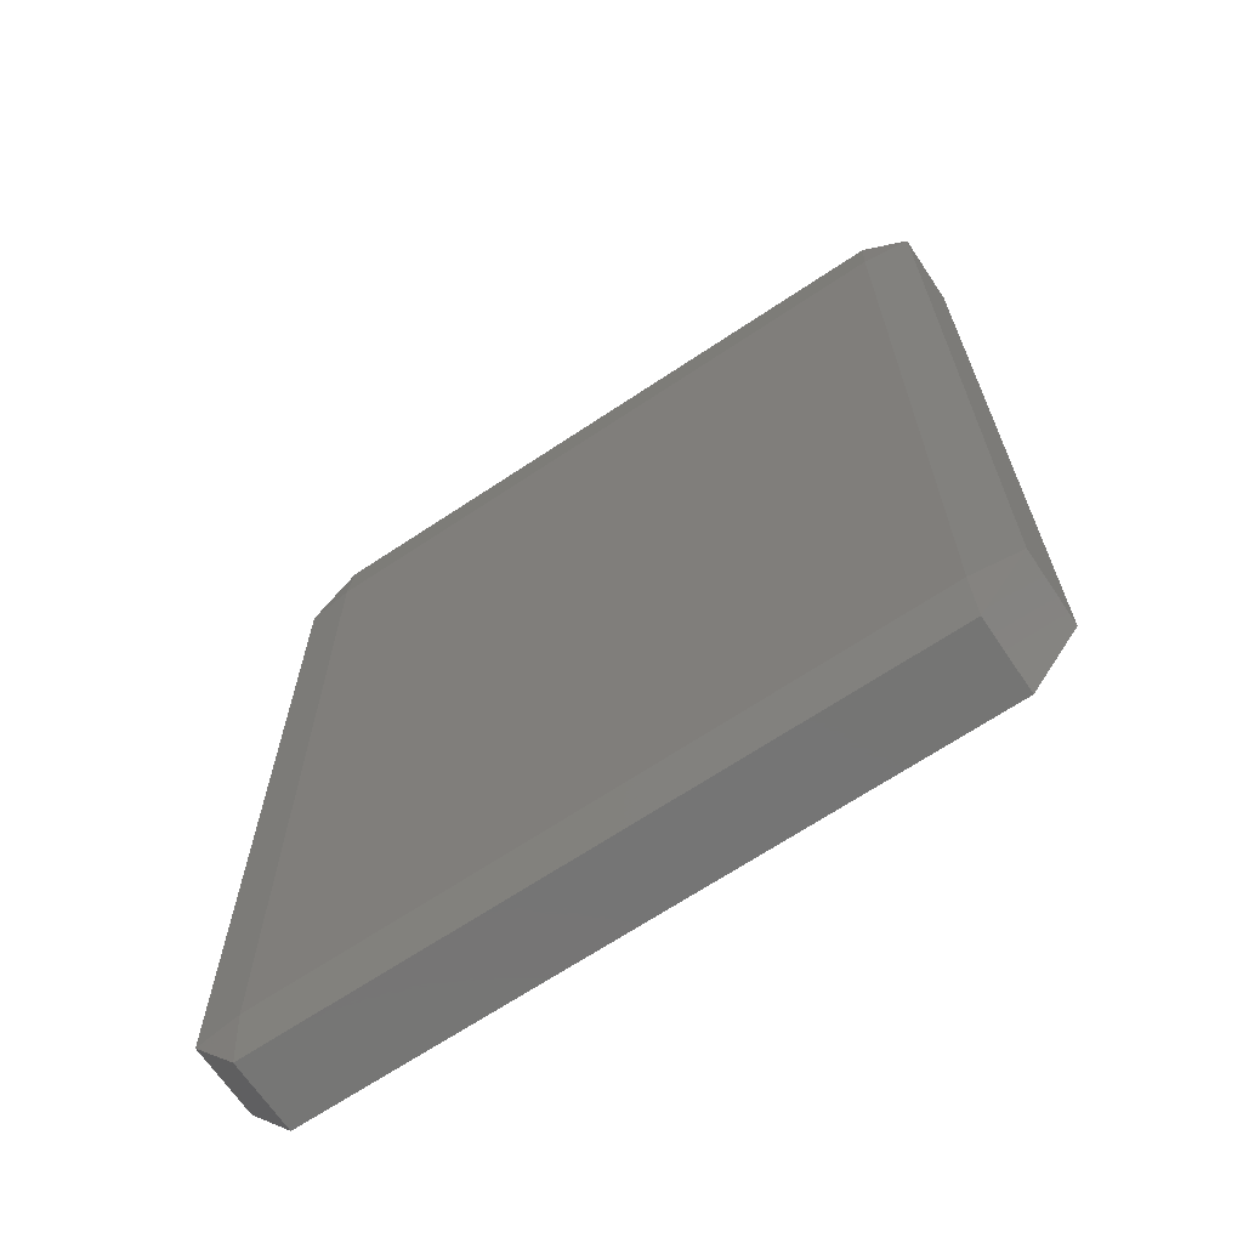
<metadata>
{"format":"stl","ext":"stl","renderer":"f3d","projection":"perspective","resolution":1024,"background":"white","views":[{"elev":-67.4,"azim":33.8,"up":"+Z"}]}
</metadata>
<code>
# stl→obj: 384 verts, 764 faces
v -0.035 -0.003889 -0.0534
v -0.035 -0.00445 -0.04667
v -0.04005 -0.003889 -0.04667
v -0.035 -0.002778 -0.0534
v -0.04005 -0.002778 -0.04667
v -0.035 -0.001667 -0.0534
v -0.04005 -0.001667 -0.04667
v -0.035 -0.0005556 -0.0534
v -0.04005 -0.0005556 -0.04667
v -0.035 0.0005556 -0.0534
v -0.04005 0.0005556 -0.04667
v -0.035 0.001667 -0.0534
v -0.04005 0.001667 -0.04667
v -0.035 0.002778 -0.0534
v -0.04005 0.002778 -0.04667
v -0.035 0.003889 -0.0534
v -0.04005 0.003889 -0.04667
v -0.035 0.00445 -0.04667
v -0.025 -0.003889 -0.0534
v -0.025 -0.00445 -0.04667
v -0.025 -0.002778 -0.0534
v -0.025 -0.001667 -0.0534
v -0.025 -0.0005556 -0.0534
v -0.025 0.0005556 -0.0534
v -0.025 0.001667 -0.0534
v -0.025 0.002778 -0.0534
v -0.025 0.003889 -0.0534
v -0.025 0.00445 -0.04667
v -0.015 -0.003889 -0.0534
v -0.015 -0.00445 -0.04667
v -0.015 -0.002778 -0.0534
v -0.015 -0.001667 -0.0534
v -0.015 -0.0005556 -0.0534
v -0.015 0.0005556 -0.0534
v -0.015 0.001667 -0.0534
v -0.015 0.002778 -0.0534
v -0.015 0.003889 -0.0534
v -0.015 0.00445 -0.04667
v -0.005 -0.003889 -0.0534
v -0.005 -0.00445 -0.04667
v -0.005 -0.002778 -0.0534
v -0.005 -0.001667 -0.0534
v -0.005 -0.0005556 -0.0534
v -0.005 0.0005556 -0.0534
v -0.005 0.001667 -0.0534
v -0.005 0.002778 -0.0534
v -0.005 0.003889 -0.0534
v -0.005 0.00445 -0.04667
v 0.005 -0.003889 -0.0534
v 0.005 -0.00445 -0.04667
v 0.005 -0.002778 -0.0534
v 0.005 -0.001667 -0.0534
v 0.005 -0.0005556 -0.0534
v 0.005 0.0005556 -0.0534
v 0.005 0.001667 -0.0534
v 0.005 0.002778 -0.0534
v 0.005 0.003889 -0.0534
v 0.005 0.00445 -0.04667
v 0.015 -0.003889 -0.0534
v 0.015 -0.00445 -0.04667
v 0.015 -0.002778 -0.0534
v 0.015 -0.001667 -0.0534
v 0.015 -0.0005556 -0.0534
v 0.015 0.0005556 -0.0534
v 0.015 0.001667 -0.0534
v 0.015 0.002778 -0.0534
v 0.015 0.003889 -0.0534
v 0.015 0.00445 -0.04667
v 0.025 -0.003889 -0.0534
v 0.025 -0.00445 -0.04667
v 0.025 -0.002778 -0.0534
v 0.025 -0.001667 -0.0534
v 0.025 -0.0005556 -0.0534
v 0.025 0.0005556 -0.0534
v 0.025 0.001667 -0.0534
v 0.025 0.002778 -0.0534
v 0.025 0.003889 -0.0534
v 0.025 0.00445 -0.04667
v 0.035 -0.003889 -0.0534
v 0.035 -0.00445 -0.04667
v 0.035 -0.002778 -0.0534
v 0.035 -0.001667 -0.0534
v 0.035 -0.0005556 -0.0534
v 0.035 0.0005556 -0.0534
v 0.035 0.001667 -0.0534
v 0.035 0.002778 -0.0534
v 0.035 0.003889 -0.0534
v 0.035 0.00445 -0.04667
v 0.04005 -0.003889 -0.04667
v 0.04005 -0.002778 -0.04667
v 0.04005 -0.001667 -0.04667
v 0.04005 -0.0005556 -0.04667
v 0.04005 0.0005556 -0.04667
v 0.04005 0.001667 -0.04667
v 0.04005 0.002778 -0.04667
v 0.04005 0.003889 -0.04667
v -0.035 -0.00445 -0.03333
v -0.04005 -0.003889 -0.03333
v -0.04005 -0.002778 -0.03333
v -0.04005 -0.001667 -0.03333
v -0.04005 -0.0005556 -0.03333
v -0.04005 0.0005556 -0.03333
v -0.04005 0.001667 -0.03333
v -0.04005 0.002778 -0.03333
v -0.04005 0.003889 -0.03333
v -0.035 0.00445 -0.03333
v -0.025 -0.00445 -0.03333
v -0.025 0.00445 -0.03333
v -0.015 -0.00445 -0.03333
v -0.015 0.00445 -0.03333
v -0.005 -0.00445 -0.03333
v -0.005 0.00445 -0.03333
v 0.005 -0.00445 -0.03333
v 0.005 0.00445 -0.03333
v 0.015 -0.00445 -0.03333
v 0.015 0.00445 -0.03333
v 0.025 -0.00445 -0.03333
v 0.025 0.00445 -0.03333
v 0.035 -0.00445 -0.03333
v 0.035 0.00445 -0.03333
v 0.04005 -0.003889 -0.03333
v 0.04005 -0.002778 -0.03333
v 0.04005 -0.001667 -0.03333
v 0.04005 -0.0005556 -0.03333
v 0.04005 0.0005556 -0.03333
v 0.04005 0.001667 -0.03333
v 0.04005 0.002778 -0.03333
v 0.04005 0.003889 -0.03333
v -0.035 -0.00445 -0.02
v -0.04005 -0.003889 -0.02
v -0.04005 -0.002778 -0.02
v -0.04005 -0.001667 -0.02
v -0.04005 -0.0005556 -0.02
v -0.04005 0.0005556 -0.02
v -0.04005 0.001667 -0.02
v -0.04005 0.002778 -0.02
v -0.04005 0.003889 -0.02
v -0.035 0.00445 -0.02
v -0.025 -0.00445 -0.02
v -0.025 0.00445 -0.02
v -0.015 -0.00445 -0.02
v -0.015 0.00445 -0.02
v -0.005 -0.00445 -0.02
v -0.005 0.00445 -0.02
v 0.005 -0.00445 -0.02
v 0.005 0.00445 -0.02
v 0.015 -0.00445 -0.02
v 0.015 0.00445 -0.02
v 0.025 -0.00445 -0.02
v 0.025 0.00445 -0.02
v 0.035 -0.00445 -0.02
v 0.035 0.00445 -0.02
v 0.04005 -0.003889 -0.02
v 0.04005 -0.002778 -0.02
v 0.04005 -0.001667 -0.02
v 0.04005 -0.0005556 -0.02
v 0.04005 0.0005556 -0.02
v 0.04005 0.001667 -0.02
v 0.04005 0.002778 -0.02
v 0.04005 0.003889 -0.02
v -0.035 -0.00445 -0.006667
v -0.04005 -0.003889 -0.006667
v -0.04005 -0.002778 -0.006667
v -0.04005 -0.001667 -0.006667
v -0.04005 -0.0005556 -0.006667
v -0.04005 0.0005556 -0.006667
v -0.04005 0.001667 -0.006667
v -0.04005 0.002778 -0.006667
v -0.04005 0.003889 -0.006667
v -0.035 0.00445 -0.006667
v -0.025 -0.00445 -0.006667
v -0.025 0.00445 -0.006667
v -0.015 -0.00445 -0.006667
v -0.015 0.00445 -0.006667
v -0.005 -0.00445 -0.006667
v -0.005 0.00445 -0.006667
v 0.005 -0.00445 -0.006667
v 0.005 0.00445 -0.006667
v 0.015 -0.00445 -0.006667
v 0.015 0.00445 -0.006667
v 0.025 -0.00445 -0.006667
v 0.025 0.00445 -0.006667
v 0.035 -0.00445 -0.006667
v 0.035 0.00445 -0.006667
v 0.04005 -0.003889 -0.006667
v 0.04005 -0.002778 -0.006667
v 0.04005 -0.001667 -0.006667
v 0.04005 -0.0005556 -0.006667
v 0.04005 0.0005556 -0.006667
v 0.04005 0.001667 -0.006667
v 0.04005 0.002778 -0.006667
v 0.04005 0.003889 -0.006667
v -0.035 -0.00445 0.006667
v -0.04005 -0.003889 0.006667
v -0.04005 -0.002778 0.006667
v -0.04005 -0.001667 0.006667
v -0.04005 -0.0005556 0.006667
v -0.04005 0.0005556 0.006667
v -0.04005 0.001667 0.006667
v -0.04005 0.002778 0.006667
v -0.04005 0.003889 0.006667
v -0.035 0.00445 0.006667
v -0.025 -0.00445 0.006667
v -0.025 0.00445 0.006667
v -0.015 -0.00445 0.006667
v -0.015 0.00445 0.006667
v -0.005 -0.00445 0.006667
v -0.005 0.00445 0.006667
v 0.005 -0.00445 0.006667
v 0.005 0.00445 0.006667
v 0.015 -0.00445 0.006667
v 0.015 0.00445 0.006667
v 0.025 -0.00445 0.006667
v 0.025 0.00445 0.006667
v 0.035 -0.00445 0.006667
v 0.035 0.00445 0.006667
v 0.04005 -0.003889 0.006667
v 0.04005 -0.002778 0.006667
v 0.04005 -0.001667 0.006667
v 0.04005 -0.0005556 0.006667
v 0.04005 0.0005556 0.006667
v 0.04005 0.001667 0.006667
v 0.04005 0.002778 0.006667
v 0.04005 0.003889 0.006667
v -0.035 -0.00445 0.02
v -0.04005 -0.003889 0.02
v -0.04005 -0.002778 0.02
v -0.04005 -0.001667 0.02
v -0.04005 -0.0005556 0.02
v -0.04005 0.0005556 0.02
v -0.04005 0.001667 0.02
v -0.04005 0.002778 0.02
v -0.04005 0.003889 0.02
v -0.035 0.00445 0.02
v -0.025 -0.00445 0.02
v -0.025 0.00445 0.02
v -0.015 -0.00445 0.02
v -0.015 0.00445 0.02
v -0.005 -0.00445 0.02
v -0.005 0.00445 0.02
v 0.005 -0.00445 0.02
v 0.005 0.00445 0.02
v 0.015 -0.00445 0.02
v 0.015 0.00445 0.02
v 0.025 -0.00445 0.02
v 0.025 0.00445 0.02
v 0.035 -0.00445 0.02
v 0.035 0.00445 0.02
v 0.04005 -0.003889 0.02
v 0.04005 -0.002778 0.02
v 0.04005 -0.001667 0.02
v 0.04005 -0.0005556 0.02
v 0.04005 0.0005556 0.02
v 0.04005 0.001667 0.02
v 0.04005 0.002778 0.02
v 0.04005 0.003889 0.02
v -0.035 -0.00445 0.03333
v -0.04005 -0.003889 0.03333
v -0.04005 -0.002778 0.03333
v -0.04005 -0.001667 0.03333
v -0.04005 -0.0005556 0.03333
v -0.04005 0.0005556 0.03333
v -0.04005 0.001667 0.03333
v -0.04005 0.002778 0.03333
v -0.04005 0.003889 0.03333
v -0.035 0.00445 0.03333
v -0.025 -0.00445 0.03333
v -0.025 0.00445 0.03333
v -0.015 -0.00445 0.03333
v -0.015 0.00445 0.03333
v -0.005 -0.00445 0.03333
v -0.005 0.00445 0.03333
v 0.005 -0.00445 0.03333
v 0.005 0.00445 0.03333
v 0.015 -0.00445 0.03333
v 0.015 0.00445 0.03333
v 0.025 -0.00445 0.03333
v 0.025 0.00445 0.03333
v 0.035 -0.00445 0.03333
v 0.035 0.00445 0.03333
v 0.04005 -0.003889 0.03333
v 0.04005 -0.002778 0.03333
v 0.04005 -0.001667 0.03333
v 0.04005 -0.0005556 0.03333
v 0.04005 0.0005556 0.03333
v 0.04005 0.001667 0.03333
v 0.04005 0.002778 0.03333
v 0.04005 0.003889 0.03333
v -0.035 -0.00445 0.04667
v -0.04005 -0.003889 0.04667
v -0.04005 -0.002778 0.04667
v -0.04005 -0.001667 0.04667
v -0.04005 -0.0005556 0.04667
v -0.04005 0.0005556 0.04667
v -0.04005 0.001667 0.04667
v -0.04005 0.002778 0.04667
v -0.04005 0.003889 0.04667
v -0.035 0.00445 0.04667
v -0.025 -0.00445 0.04667
v -0.025 0.00445 0.04667
v -0.015 -0.00445 0.04667
v -0.015 0.00445 0.04667
v -0.005 -0.00445 0.04667
v -0.005 0.00445 0.04667
v 0.005 -0.00445 0.04667
v 0.005 0.00445 0.04667
v 0.015 -0.00445 0.04667
v 0.015 0.00445 0.04667
v 0.025 -0.00445 0.04667
v 0.025 0.00445 0.04667
v 0.035 -0.00445 0.04667
v 0.035 0.00445 0.04667
v 0.04005 -0.003889 0.04667
v 0.04005 -0.002778 0.04667
v 0.04005 -0.001667 0.04667
v 0.04005 -0.0005556 0.04667
v 0.04005 0.0005556 0.04667
v 0.04005 0.001667 0.04667
v 0.04005 0.002778 0.04667
v 0.04005 0.003889 0.04667
v -0.035 -0.003889 0.0534
v -0.035 -0.002778 0.0534
v -0.035 -0.001667 0.0534
v -0.035 -0.0005556 0.0534
v -0.035 0.0005556 0.0534
v -0.035 0.001667 0.0534
v -0.035 0.002778 0.0534
v -0.035 0.003889 0.0534
v -0.025 -0.003889 0.0534
v -0.025 -0.002778 0.0534
v -0.025 -0.001667 0.0534
v -0.025 -0.0005556 0.0534
v -0.025 0.0005556 0.0534
v -0.025 0.001667 0.0534
v -0.025 0.002778 0.0534
v -0.025 0.003889 0.0534
v -0.015 -0.003889 0.0534
v -0.015 -0.002778 0.0534
v -0.015 -0.001667 0.0534
v -0.015 -0.0005556 0.0534
v -0.015 0.0005556 0.0534
v -0.015 0.001667 0.0534
v -0.015 0.002778 0.0534
v -0.015 0.003889 0.0534
v -0.005 -0.003889 0.0534
v -0.005 -0.002778 0.0534
v -0.005 -0.001667 0.0534
v -0.005 -0.0005556 0.0534
v -0.005 0.0005556 0.0534
v -0.005 0.001667 0.0534
v -0.005 0.002778 0.0534
v -0.005 0.003889 0.0534
v 0.005 -0.003889 0.0534
v 0.005 -0.002778 0.0534
v 0.005 -0.001667 0.0534
v 0.005 -0.0005556 0.0534
v 0.005 0.0005556 0.0534
v 0.005 0.001667 0.0534
v 0.005 0.002778 0.0534
v 0.005 0.003889 0.0534
v 0.015 -0.003889 0.0534
v 0.015 -0.002778 0.0534
v 0.015 -0.001667 0.0534
v 0.015 -0.0005556 0.0534
v 0.015 0.0005556 0.0534
v 0.015 0.001667 0.0534
v 0.015 0.002778 0.0534
v 0.015 0.003889 0.0534
v 0.025 -0.003889 0.0534
v 0.025 -0.002778 0.0534
v 0.025 -0.001667 0.0534
v 0.025 -0.0005556 0.0534
v 0.025 0.0005556 0.0534
v 0.025 0.001667 0.0534
v 0.025 0.002778 0.0534
v 0.025 0.003889 0.0534
v 0.035 -0.003889 0.0534
v 0.035 -0.002778 0.0534
v 0.035 -0.001667 0.0534
v 0.035 -0.0005556 0.0534
v 0.035 0.0005556 0.0534
v 0.035 0.001667 0.0534
v 0.035 0.002778 0.0534
v 0.035 0.003889 0.0534
f 1 2 3
f 1 3 4
f 4 3 5
f 4 5 6
f 6 5 7
f 6 7 8
f 8 7 9
f 8 9 10
f 10 9 11
f 10 11 12
f 12 11 13
f 12 13 14
f 14 13 15
f 14 15 16
f 16 15 17
f 16 17 18
f 1 19 2
f 2 19 20
f 1 4 19
f 19 4 21
f 4 6 21
f 21 6 22
f 6 8 22
f 22 8 23
f 8 10 23
f 23 10 24
f 10 12 24
f 24 12 25
f 12 14 25
f 25 14 26
f 14 16 26
f 26 16 27
f 16 18 27
f 27 18 28
f 19 29 20
f 20 29 30
f 19 21 29
f 29 21 31
f 21 22 31
f 31 22 32
f 22 23 32
f 32 23 33
f 23 24 33
f 33 24 34
f 24 25 34
f 34 25 35
f 25 26 35
f 35 26 36
f 26 27 36
f 36 27 37
f 27 28 37
f 37 28 38
f 29 39 30
f 30 39 40
f 29 31 39
f 39 31 41
f 31 32 41
f 41 32 42
f 32 33 42
f 42 33 43
f 33 34 43
f 43 34 44
f 34 35 44
f 44 35 45
f 35 36 45
f 45 36 46
f 36 37 46
f 46 37 47
f 37 38 47
f 47 38 48
f 39 49 40
f 40 49 50
f 39 41 49
f 49 41 51
f 41 42 51
f 51 42 52
f 42 43 52
f 52 43 53
f 43 44 53
f 53 44 54
f 44 45 54
f 54 45 55
f 45 46 55
f 55 46 56
f 46 47 56
f 56 47 57
f 47 48 57
f 57 48 58
f 49 59 50
f 50 59 60
f 49 51 59
f 59 51 61
f 51 52 61
f 61 52 62
f 52 53 62
f 62 53 63
f 53 54 63
f 63 54 64
f 54 55 64
f 64 55 65
f 55 56 65
f 65 56 66
f 56 57 66
f 66 57 67
f 57 58 67
f 67 58 68
f 59 69 60
f 60 69 70
f 59 61 69
f 69 61 71
f 61 62 71
f 71 62 72
f 62 63 72
f 72 63 73
f 63 64 73
f 73 64 74
f 64 65 74
f 74 65 75
f 65 66 75
f 75 66 76
f 66 67 76
f 76 67 77
f 67 68 77
f 77 68 78
f 69 79 70
f 70 79 80
f 69 71 79
f 79 71 81
f 71 72 81
f 81 72 82
f 72 73 82
f 82 73 83
f 73 74 83
f 83 74 84
f 74 75 84
f 84 75 85
f 75 76 85
f 85 76 86
f 76 77 86
f 86 77 87
f 77 78 87
f 87 78 88
f 79 89 80
f 79 81 89
f 89 81 90
f 81 82 90
f 90 82 91
f 82 83 91
f 91 83 92
f 83 84 92
f 92 84 93
f 84 85 93
f 93 85 94
f 85 86 94
f 94 86 95
f 86 87 95
f 95 87 96
f 87 88 96
f 2 97 3
f 3 97 98
f 3 98 5
f 5 98 99
f 5 99 7
f 7 99 100
f 7 100 9
f 9 100 101
f 9 101 11
f 11 101 102
f 11 102 13
f 13 102 103
f 13 103 15
f 15 103 104
f 15 104 17
f 17 104 105
f 17 105 18
f 18 105 106
f 20 107 2
f 2 107 97
f 28 18 108
f 108 18 106
f 30 109 20
f 20 109 107
f 38 28 110
f 110 28 108
f 40 111 30
f 30 111 109
f 48 38 112
f 112 38 110
f 50 113 40
f 40 113 111
f 58 48 114
f 114 48 112
f 60 115 50
f 50 115 113
f 68 58 116
f 116 58 114
f 70 117 60
f 60 117 115
f 78 68 118
f 118 68 116
f 80 119 70
f 70 119 117
f 88 78 120
f 120 78 118
f 80 89 119
f 119 89 121
f 89 90 121
f 121 90 122
f 90 91 122
f 122 91 123
f 91 92 123
f 123 92 124
f 92 93 124
f 124 93 125
f 93 94 125
f 125 94 126
f 94 95 126
f 126 95 127
f 95 96 127
f 127 96 128
f 96 88 128
f 128 88 120
f 97 129 98
f 98 129 130
f 98 130 99
f 99 130 131
f 99 131 100
f 100 131 132
f 100 132 101
f 101 132 133
f 101 133 102
f 102 133 134
f 102 134 103
f 103 134 135
f 103 135 104
f 104 135 136
f 104 136 105
f 105 136 137
f 105 137 106
f 106 137 138
f 107 139 97
f 97 139 129
f 108 106 140
f 140 106 138
f 109 141 107
f 107 141 139
f 110 108 142
f 142 108 140
f 111 143 109
f 109 143 141
f 112 110 144
f 144 110 142
f 113 145 111
f 111 145 143
f 114 112 146
f 146 112 144
f 115 147 113
f 113 147 145
f 116 114 148
f 148 114 146
f 117 149 115
f 115 149 147
f 118 116 150
f 150 116 148
f 119 151 117
f 117 151 149
f 120 118 152
f 152 118 150
f 119 121 151
f 151 121 153
f 121 122 153
f 153 122 154
f 122 123 154
f 154 123 155
f 123 124 155
f 155 124 156
f 124 125 156
f 156 125 157
f 125 126 157
f 157 126 158
f 126 127 158
f 158 127 159
f 127 128 159
f 159 128 160
f 128 120 160
f 160 120 152
f 129 161 130
f 130 161 162
f 130 162 131
f 131 162 163
f 131 163 132
f 132 163 164
f 132 164 133
f 133 164 165
f 133 165 134
f 134 165 166
f 134 166 135
f 135 166 167
f 135 167 136
f 136 167 168
f 136 168 137
f 137 168 169
f 137 169 138
f 138 169 170
f 139 171 129
f 129 171 161
f 140 138 172
f 172 138 170
f 141 173 139
f 139 173 171
f 142 140 174
f 174 140 172
f 143 175 141
f 141 175 173
f 144 142 176
f 176 142 174
f 145 177 143
f 143 177 175
f 146 144 178
f 178 144 176
f 147 179 145
f 145 179 177
f 148 146 180
f 180 146 178
f 149 181 147
f 147 181 179
f 150 148 182
f 182 148 180
f 151 183 149
f 149 183 181
f 152 150 184
f 184 150 182
f 151 153 183
f 183 153 185
f 153 154 185
f 185 154 186
f 154 155 186
f 186 155 187
f 155 156 187
f 187 156 188
f 156 157 188
f 188 157 189
f 157 158 189
f 189 158 190
f 158 159 190
f 190 159 191
f 159 160 191
f 191 160 192
f 160 152 192
f 192 152 184
f 161 193 162
f 162 193 194
f 162 194 163
f 163 194 195
f 163 195 164
f 164 195 196
f 164 196 165
f 165 196 197
f 165 197 166
f 166 197 198
f 166 198 167
f 167 198 199
f 167 199 168
f 168 199 200
f 168 200 169
f 169 200 201
f 169 201 170
f 170 201 202
f 171 203 161
f 161 203 193
f 172 170 204
f 204 170 202
f 173 205 171
f 171 205 203
f 174 172 206
f 206 172 204
f 175 207 173
f 173 207 205
f 176 174 208
f 208 174 206
f 177 209 175
f 175 209 207
f 178 176 210
f 210 176 208
f 179 211 177
f 177 211 209
f 180 178 212
f 212 178 210
f 181 213 179
f 179 213 211
f 182 180 214
f 214 180 212
f 183 215 181
f 181 215 213
f 184 182 216
f 216 182 214
f 183 185 215
f 215 185 217
f 185 186 217
f 217 186 218
f 186 187 218
f 218 187 219
f 187 188 219
f 219 188 220
f 188 189 220
f 220 189 221
f 189 190 221
f 221 190 222
f 190 191 222
f 222 191 223
f 191 192 223
f 223 192 224
f 192 184 224
f 224 184 216
f 193 225 194
f 194 225 226
f 194 226 195
f 195 226 227
f 195 227 196
f 196 227 228
f 196 228 197
f 197 228 229
f 197 229 198
f 198 229 230
f 198 230 199
f 199 230 231
f 199 231 200
f 200 231 232
f 200 232 201
f 201 232 233
f 201 233 202
f 202 233 234
f 203 235 193
f 193 235 225
f 204 202 236
f 236 202 234
f 205 237 203
f 203 237 235
f 206 204 238
f 238 204 236
f 207 239 205
f 205 239 237
f 208 206 240
f 240 206 238
f 209 241 207
f 207 241 239
f 210 208 242
f 242 208 240
f 211 243 209
f 209 243 241
f 212 210 244
f 244 210 242
f 213 245 211
f 211 245 243
f 214 212 246
f 246 212 244
f 215 247 213
f 213 247 245
f 216 214 248
f 248 214 246
f 215 217 247
f 247 217 249
f 217 218 249
f 249 218 250
f 218 219 250
f 250 219 251
f 219 220 251
f 251 220 252
f 220 221 252
f 252 221 253
f 221 222 253
f 253 222 254
f 222 223 254
f 254 223 255
f 223 224 255
f 255 224 256
f 224 216 256
f 256 216 248
f 225 257 226
f 226 257 258
f 226 258 227
f 227 258 259
f 227 259 228
f 228 259 260
f 228 260 229
f 229 260 261
f 229 261 230
f 230 261 262
f 230 262 231
f 231 262 263
f 231 263 232
f 232 263 264
f 232 264 233
f 233 264 265
f 233 265 234
f 234 265 266
f 235 267 225
f 225 267 257
f 236 234 268
f 268 234 266
f 237 269 235
f 235 269 267
f 238 236 270
f 270 236 268
f 239 271 237
f 237 271 269
f 240 238 272
f 272 238 270
f 241 273 239
f 239 273 271
f 242 240 274
f 274 240 272
f 243 275 241
f 241 275 273
f 244 242 276
f 276 242 274
f 245 277 243
f 243 277 275
f 246 244 278
f 278 244 276
f 247 279 245
f 245 279 277
f 248 246 280
f 280 246 278
f 247 249 279
f 279 249 281
f 249 250 281
f 281 250 282
f 250 251 282
f 282 251 283
f 251 252 283
f 283 252 284
f 252 253 284
f 284 253 285
f 253 254 285
f 285 254 286
f 254 255 286
f 286 255 287
f 255 256 287
f 287 256 288
f 256 248 288
f 288 248 280
f 257 289 258
f 258 289 290
f 258 290 259
f 259 290 291
f 259 291 260
f 260 291 292
f 260 292 261
f 261 292 293
f 261 293 262
f 262 293 294
f 262 294 263
f 263 294 295
f 263 295 264
f 264 295 296
f 264 296 265
f 265 296 297
f 265 297 266
f 266 297 298
f 267 299 257
f 257 299 289
f 268 266 300
f 300 266 298
f 269 301 267
f 267 301 299
f 270 268 302
f 302 268 300
f 271 303 269
f 269 303 301
f 272 270 304
f 304 270 302
f 273 305 271
f 271 305 303
f 274 272 306
f 306 272 304
f 275 307 273
f 273 307 305
f 276 274 308
f 308 274 306
f 277 309 275
f 275 309 307
f 278 276 310
f 310 276 308
f 279 311 277
f 277 311 309
f 280 278 312
f 312 278 310
f 279 281 311
f 311 281 313
f 281 282 313
f 313 282 314
f 282 283 314
f 314 283 315
f 283 284 315
f 315 284 316
f 284 285 316
f 316 285 317
f 285 286 317
f 317 286 318
f 286 287 318
f 318 287 319
f 287 288 319
f 319 288 320
f 288 280 320
f 320 280 312
f 289 321 290
f 290 321 291
f 291 321 322
f 291 322 292
f 292 322 323
f 292 323 293
f 293 323 324
f 293 324 294
f 294 324 325
f 294 325 295
f 295 325 326
f 295 326 296
f 296 326 327
f 296 327 297
f 297 327 328
f 297 328 298
f 299 329 289
f 289 329 321
f 321 329 322
f 322 329 330
f 322 330 323
f 323 330 331
f 323 331 324
f 324 331 332
f 324 332 325
f 325 332 333
f 325 333 326
f 326 333 334
f 326 334 327
f 327 334 335
f 327 335 328
f 328 335 336
f 300 298 336
f 336 298 328
f 301 337 299
f 299 337 329
f 329 337 330
f 330 337 338
f 330 338 331
f 331 338 339
f 331 339 332
f 332 339 340
f 332 340 333
f 333 340 341
f 333 341 334
f 334 341 342
f 334 342 335
f 335 342 343
f 335 343 336
f 336 343 344
f 302 300 344
f 344 300 336
f 303 345 301
f 301 345 337
f 337 345 338
f 338 345 346
f 338 346 339
f 339 346 347
f 339 347 340
f 340 347 348
f 340 348 341
f 341 348 349
f 341 349 342
f 342 349 350
f 342 350 343
f 343 350 351
f 343 351 344
f 344 351 352
f 304 302 352
f 352 302 344
f 305 353 303
f 303 353 345
f 345 353 346
f 346 353 354
f 346 354 347
f 347 354 355
f 347 355 348
f 348 355 356
f 348 356 349
f 349 356 357
f 349 357 350
f 350 357 358
f 350 358 351
f 351 358 359
f 351 359 352
f 352 359 360
f 306 304 360
f 360 304 352
f 307 361 305
f 305 361 353
f 353 361 354
f 354 361 362
f 354 362 355
f 355 362 363
f 355 363 356
f 356 363 364
f 356 364 357
f 357 364 365
f 357 365 358
f 358 365 366
f 358 366 359
f 359 366 367
f 359 367 360
f 360 367 368
f 308 306 368
f 368 306 360
f 309 369 307
f 307 369 361
f 361 369 362
f 362 369 370
f 362 370 363
f 363 370 371
f 363 371 364
f 364 371 372
f 364 372 365
f 365 372 373
f 365 373 366
f 366 373 374
f 366 374 367
f 367 374 375
f 367 375 368
f 368 375 376
f 310 308 376
f 376 308 368
f 311 377 309
f 309 377 369
f 369 377 370
f 370 377 378
f 370 378 371
f 371 378 379
f 371 379 372
f 372 379 380
f 372 380 373
f 373 380 381
f 373 381 374
f 374 381 382
f 374 382 375
f 375 382 383
f 375 383 376
f 376 383 384
f 312 310 384
f 384 310 376
f 311 313 377
f 313 314 377
f 377 314 378
f 314 315 378
f 378 315 379
f 315 316 379
f 379 316 380
f 316 317 380
f 380 317 381
f 317 318 381
f 381 318 382
f 318 319 382
f 382 319 383
f 319 320 383
f 383 320 384
f 320 312 384

</code>
